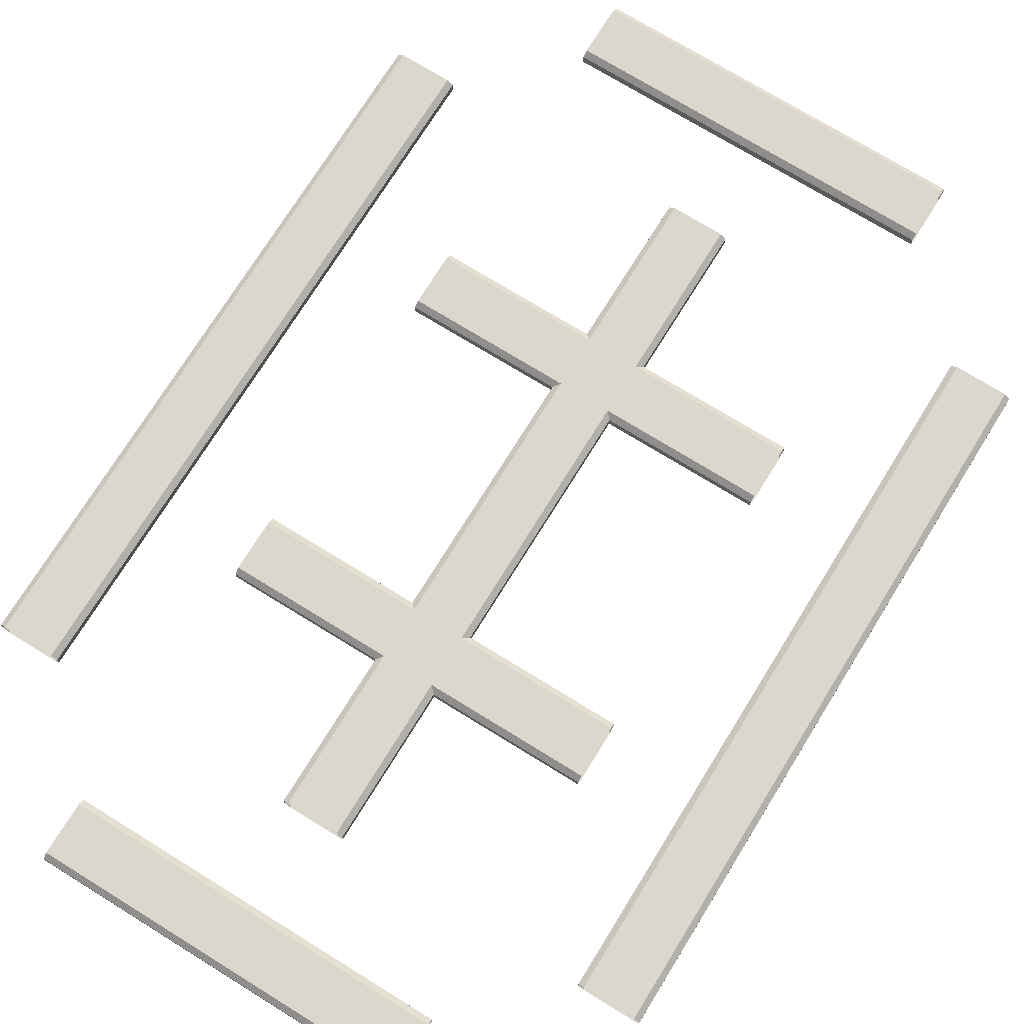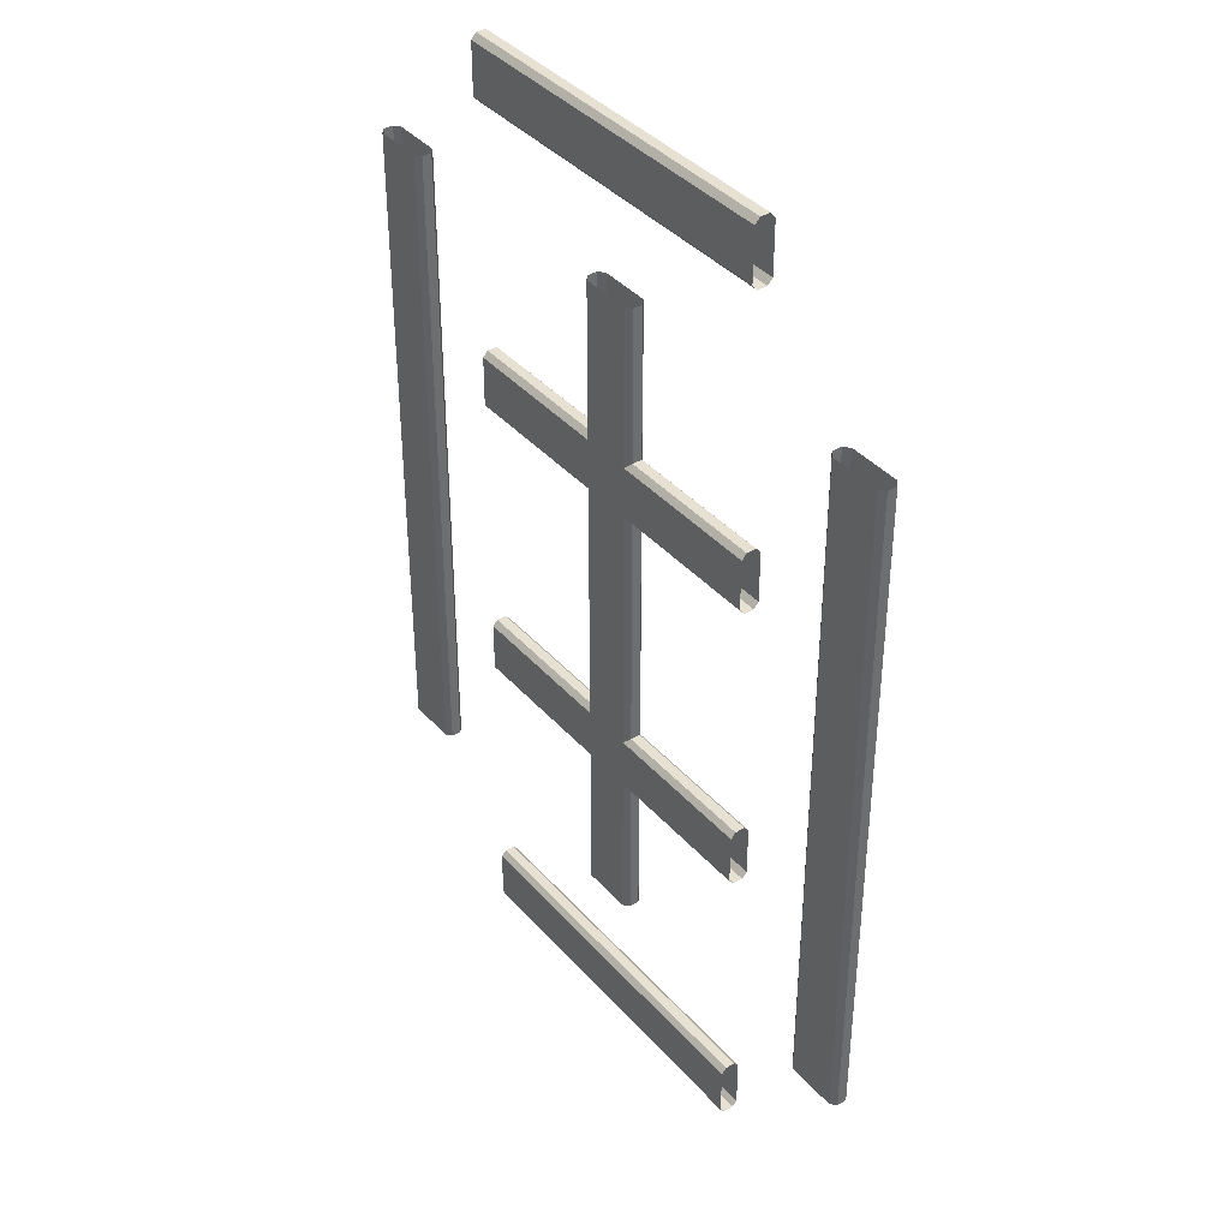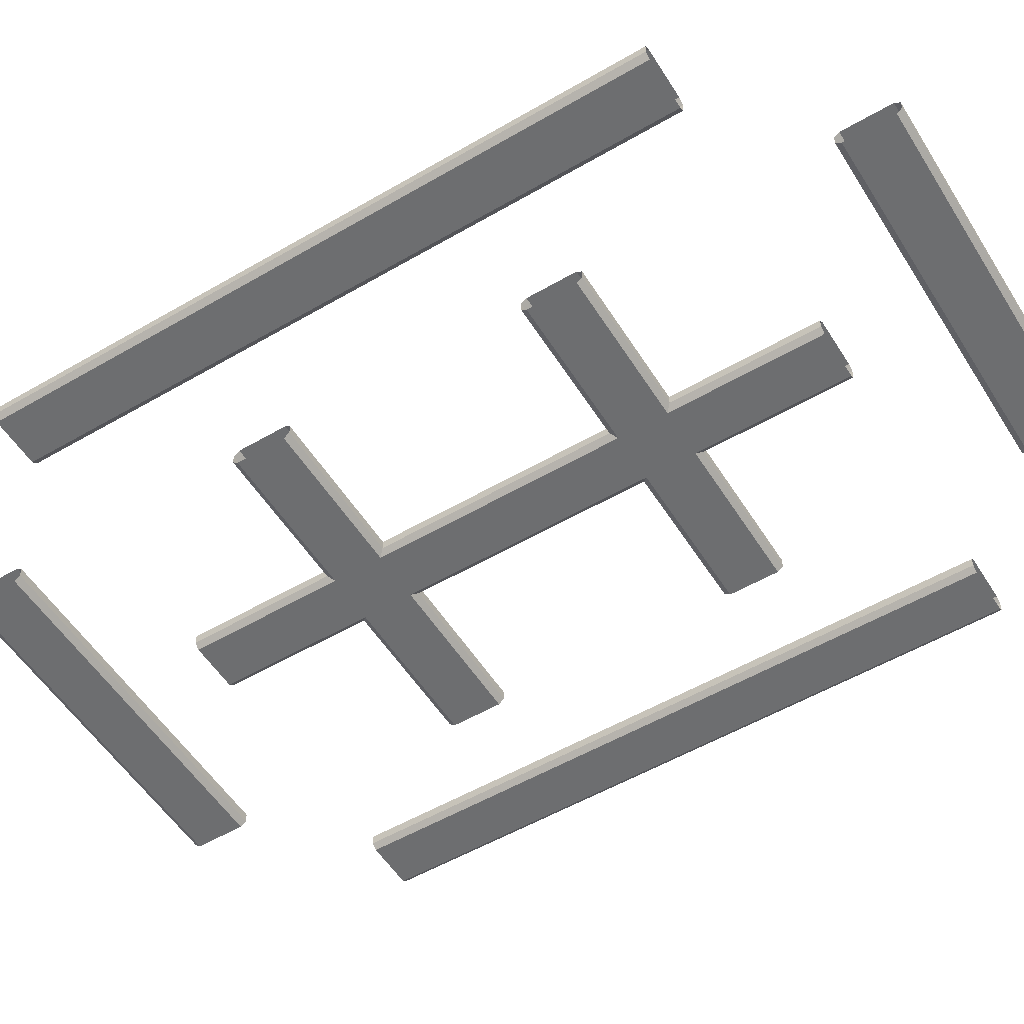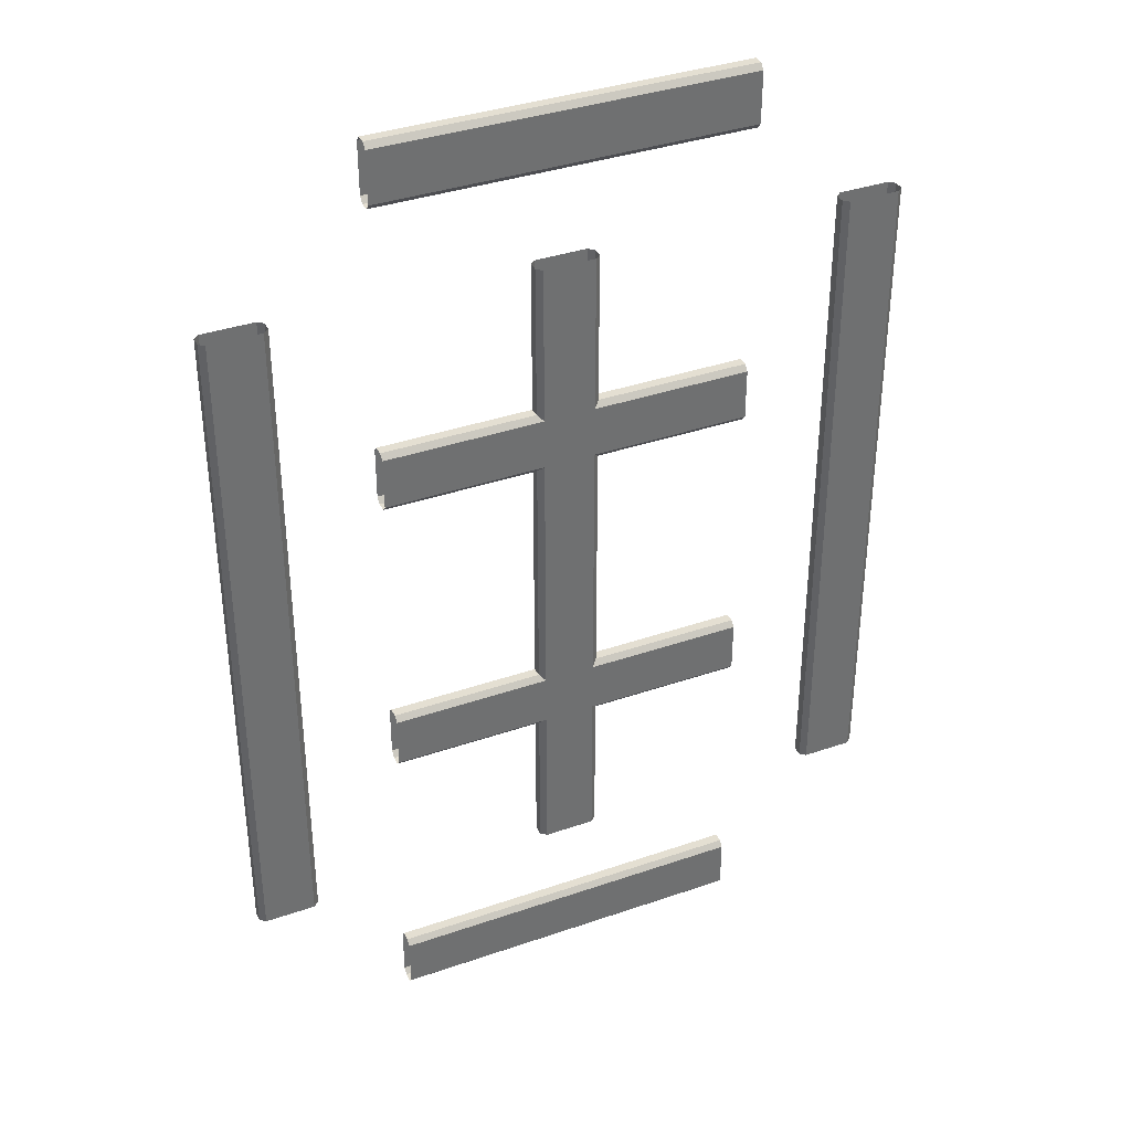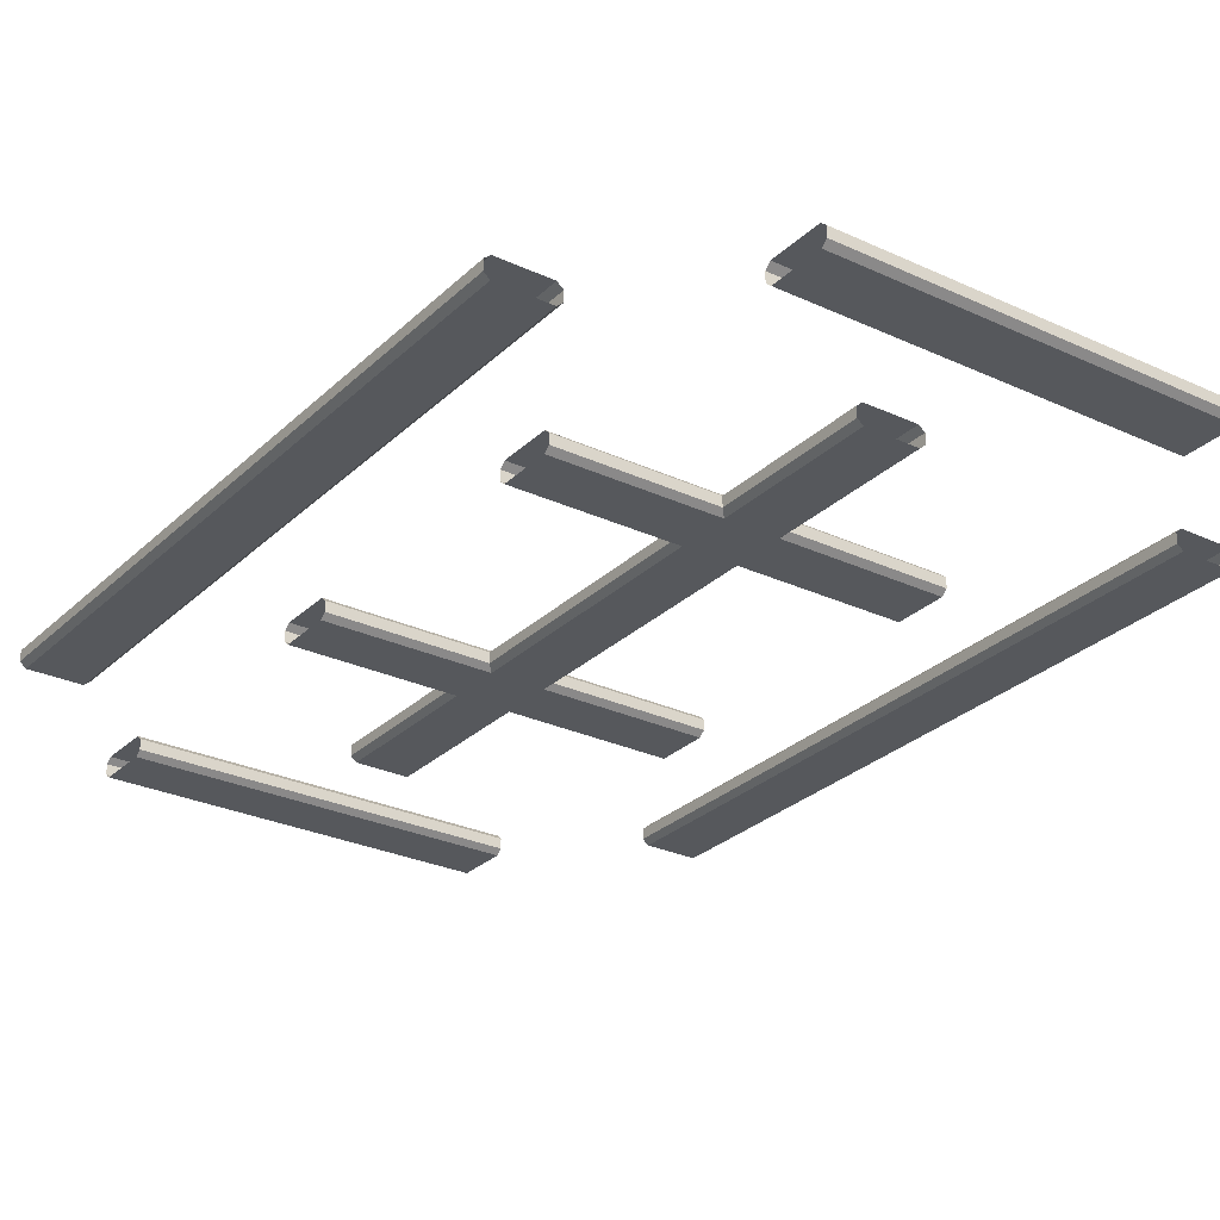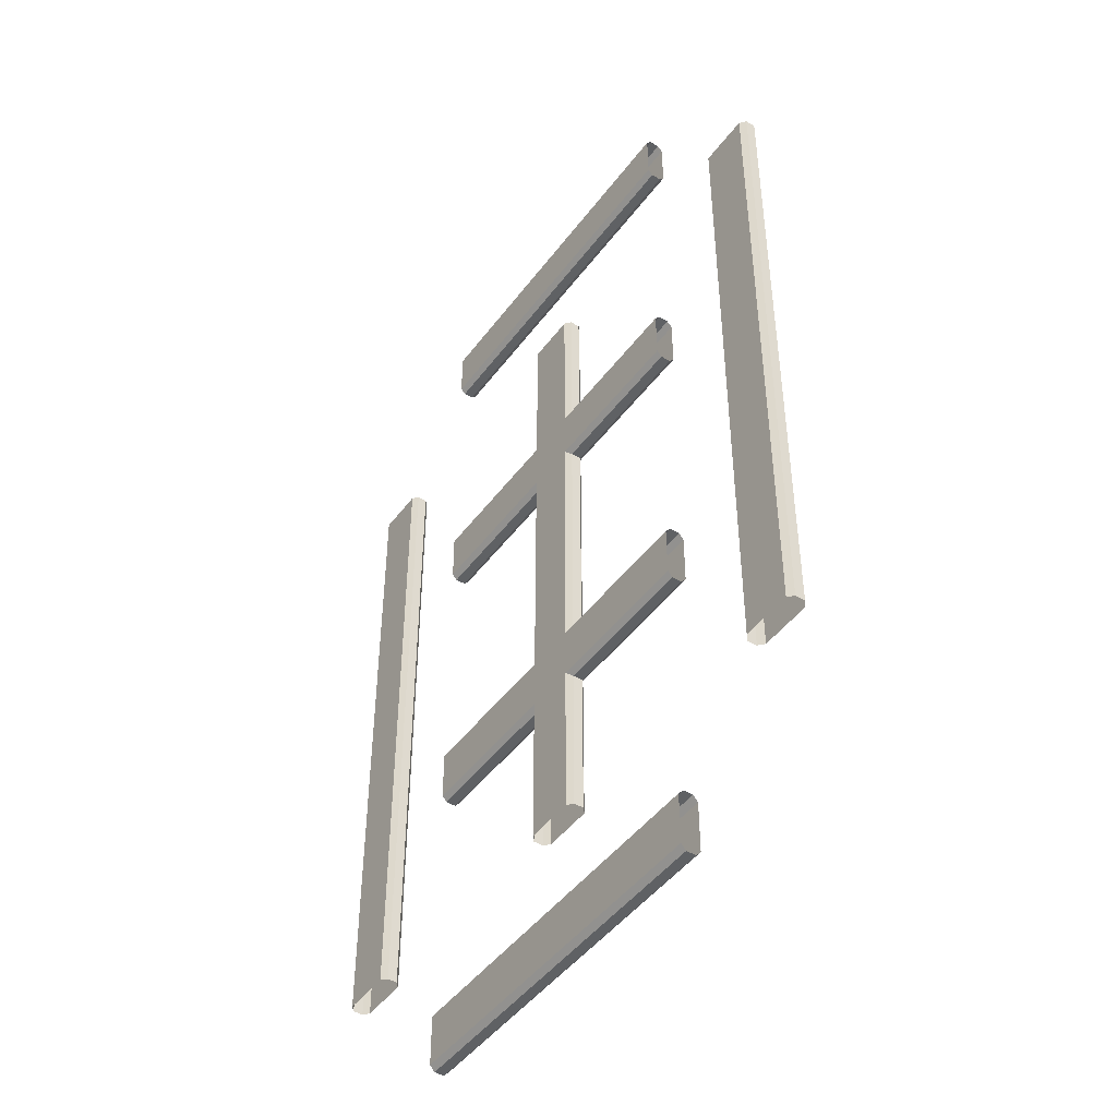
<metadata>
{"format":"obj","ext":"obj","renderer":"f3d","projection":"perspective","resolution":1024,"background":"white","views":[{"elev":73.2,"azim":31.7,"up":"+Z"},{"elev":38.9,"azim":-126.5,"up":"+Y"},{"elev":-54.3,"azim":-58.3,"up":"+Z"},{"elev":36.9,"azim":-24.1,"up":"+Y"},{"elev":-27.8,"azim":-35.4,"up":"+Z"},{"elev":-46.3,"azim":-124.5,"up":"+Y"}]}
</metadata>
<code>
v -19.25 52.89 3.508
v -19.25 53.6 4.114
v 26.28 53.6 4.114
v 26.28 52.89 3.508
v -19.25 59.92 4.114
v -19.25 60.62 3.508
v 26.28 60.62 3.508
v 26.28 59.92 4.114
v -19.25 60.62 2.295
v -19.25 59.92 1.689
v 26.28 59.92 1.689
v 26.28 60.62 2.295
v -19.25 53.6 1.689
v -19.25 52.89 2.295
v 26.28 52.89 2.295
v 26.28 53.6 1.689
v -30.76 -42.27 3.508
v -31.46 -42.27 4.114
v -31.46 41.39 4.114
v -30.76 41.39 3.508
v -37.78 -42.27 4.114
v -38.48 -42.27 3.508
v -38.48 41.39 3.508
v -37.78 41.39 4.114
v -38.48 -42.27 2.295
v -37.78 -42.27 1.689
v -37.78 41.39 1.689
v -38.48 41.39 2.295
v -31.46 -42.27 1.689
v -30.76 -42.27 2.295
v -30.76 41.39 2.295
v -31.46 41.39 1.689
v -19.25 14.76 3.508
v -19.25 15.46 4.114
v 26.28 15.46 4.114
v 26.28 14.76 3.508
v -19.25 21.79 4.114
v -19.25 22.49 3.508
v 26.28 22.49 3.508
v 26.28 21.79 4.114
v -19.25 22.49 2.295
v -19.25 21.79 1.689
v 26.28 21.79 1.689
v 26.28 22.49 2.295
v -19.25 15.46 1.689
v -19.25 14.76 2.295
v 26.28 14.76 2.295
v 26.28 15.46 1.689
v -19.25 -23.37 3.508
v -19.25 -22.67 4.114
v 26.28 -22.67 4.114
v 26.28 -23.37 3.508
v -19.25 -16.34 4.114
v -19.25 -15.64 3.508
v 26.28 -15.64 3.508
v 26.28 -16.34 4.114
v -19.25 -15.64 2.295
v -19.25 -16.34 1.689
v 26.28 -16.34 1.689
v 26.28 -15.64 2.295
v -19.25 -22.67 1.689
v -19.25 -23.37 2.295
v 26.28 -23.37 2.295
v 26.28 -22.67 1.689
v -19.25 -61.5 3.508
v -19.25 -60.8 4.114
v 26.28 -60.8 4.114
v 26.28 -61.5 3.508
v -19.25 -54.47 4.114
v -19.25 -53.77 3.508
v 26.28 -53.77 3.508
v 26.28 -54.47 4.114
v -19.25 -53.77 2.295
v -19.25 -54.47 1.689
v 26.28 -54.47 1.689
v 26.28 -53.77 2.295
v -19.25 -60.8 1.689
v -19.25 -61.5 2.295
v 26.28 -61.5 2.295
v 26.28 -60.8 1.689
v 7.371 -42.27 3.508
v 6.671 -42.27 4.114
v 6.671 41.39 4.114
v 7.371 41.39 3.508
v 0.3505 -42.27 4.114
v -0.3499 -42.27 3.508
v -0.3499 41.39 3.508
v 0.3505 41.39 4.114
v -0.3499 -42.27 2.295
v 0.3505 -42.27 1.689
v 0.3505 41.39 1.689
v -0.3499 41.39 2.295
v 6.671 -42.27 1.689
v 7.371 -42.27 2.295
v 7.371 41.39 2.295
v 6.671 41.39 1.689
v 45.5 -42.27 3.508
v 44.8 -42.27 4.114
v 44.8 41.39 4.114
v 45.5 41.39 3.508
v 38.48 -42.27 4.114
v 37.78 -42.27 3.508
v 37.78 41.39 3.508
v 38.48 41.39 4.114
v 37.78 -42.27 2.295
v 38.48 -42.27 1.689
v 38.48 41.39 1.689
v 37.78 41.39 2.295
v 44.8 -42.27 1.689
v 45.5 -42.27 2.295
v 45.5 41.39 2.295
v 44.8 41.39 1.689
f 2 3 8 5
f 6 7 12 9
f 10 11 16 13
f 14 15 4 1
f 2 1 4 3
f 6 5 8 7
f 10 9 12 11
f 14 13 16 15
f 18 19 24 21
f 22 23 28 25
f 26 27 32 29
f 30 31 20 17
f 18 17 20 19
f 22 21 24 23
f 26 25 28 27
f 30 29 32 31
f 34 35 40 37
f 38 39 44 41
f 42 43 48 45
f 46 47 36 33
f 34 33 36 35
f 38 37 40 39
f 42 41 44 43
f 46 45 48 47
f 50 51 56 53
f 54 55 60 57
f 58 59 64 61
f 62 63 52 49
f 50 49 52 51
f 54 53 56 55
f 58 57 60 59
f 62 61 64 63
f 66 67 72 69
f 70 71 76 73
f 74 75 80 77
f 78 79 68 65
f 66 65 68 67
f 70 69 72 71
f 74 73 76 75
f 78 77 80 79
f 82 83 88 85
f 86 87 92 89
f 90 91 96 93
f 94 95 84 81
f 82 81 84 83
f 86 85 88 87
f 90 89 92 91
f 94 93 96 95
f 98 99 104 101
f 102 103 108 105
f 106 107 112 109
f 110 111 100 97
f 98 97 100 99
f 102 101 104 103
f 106 105 108 107
f 110 109 112 111

</code>
